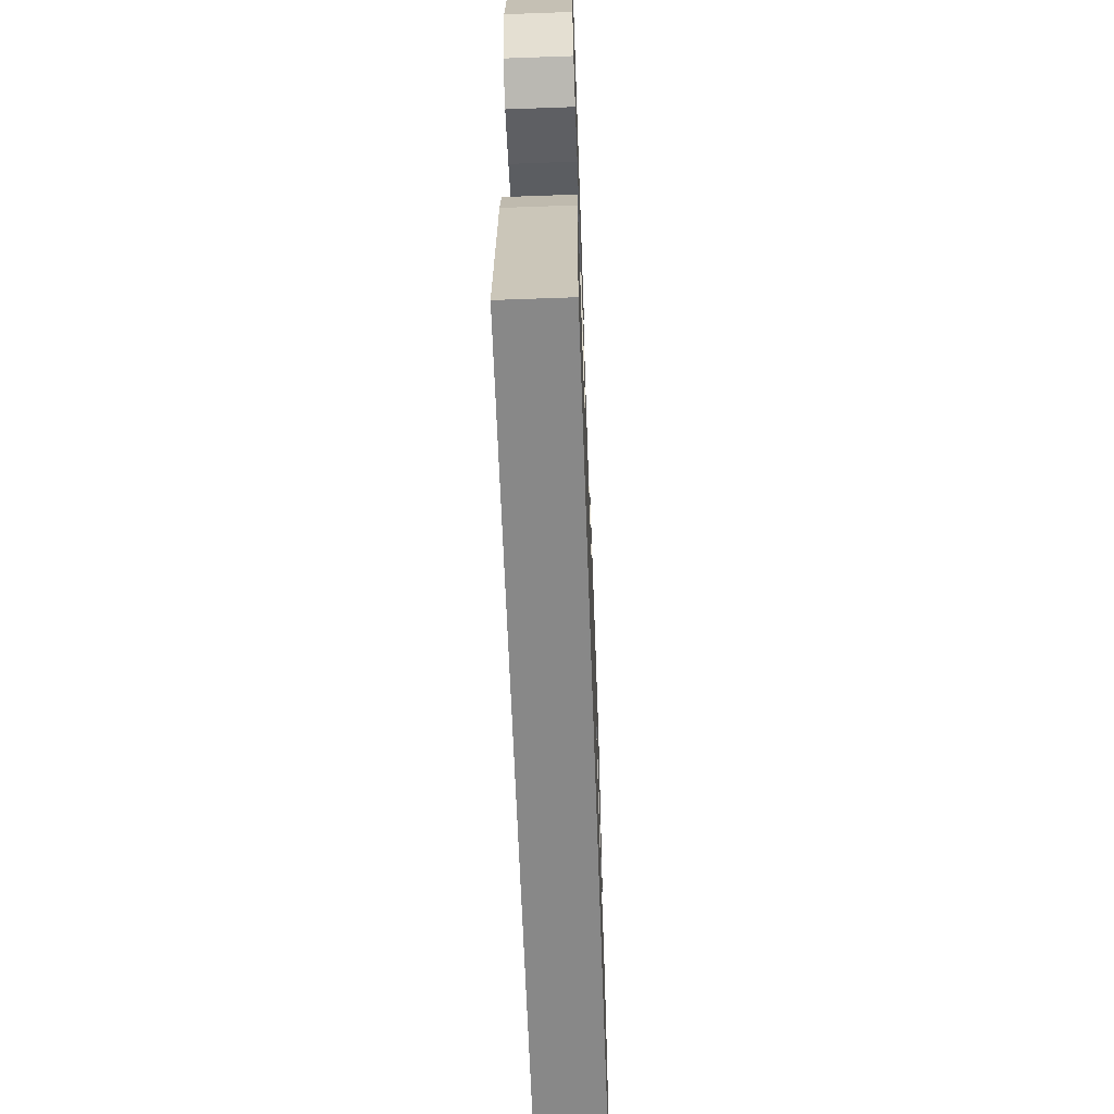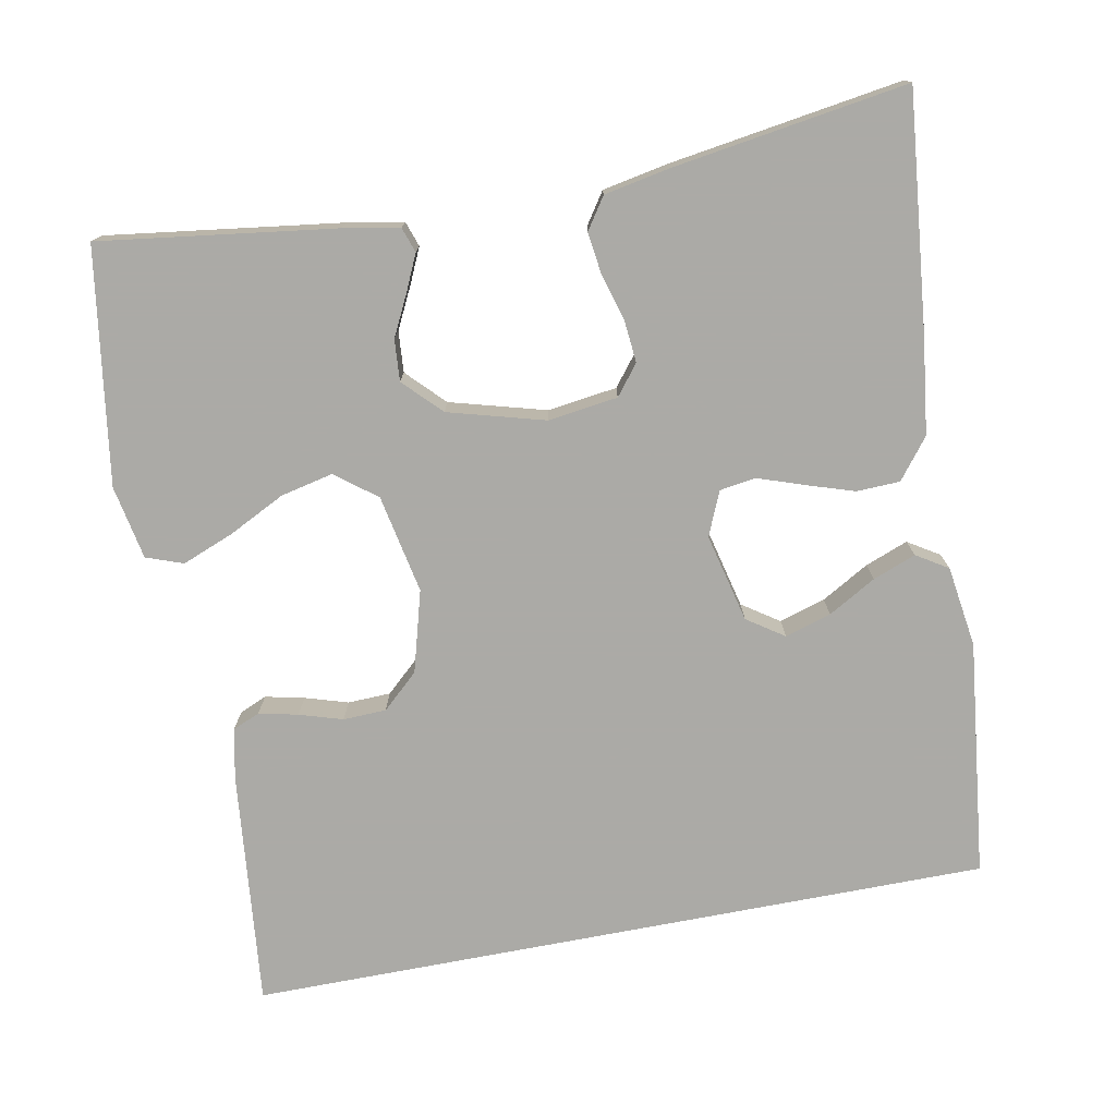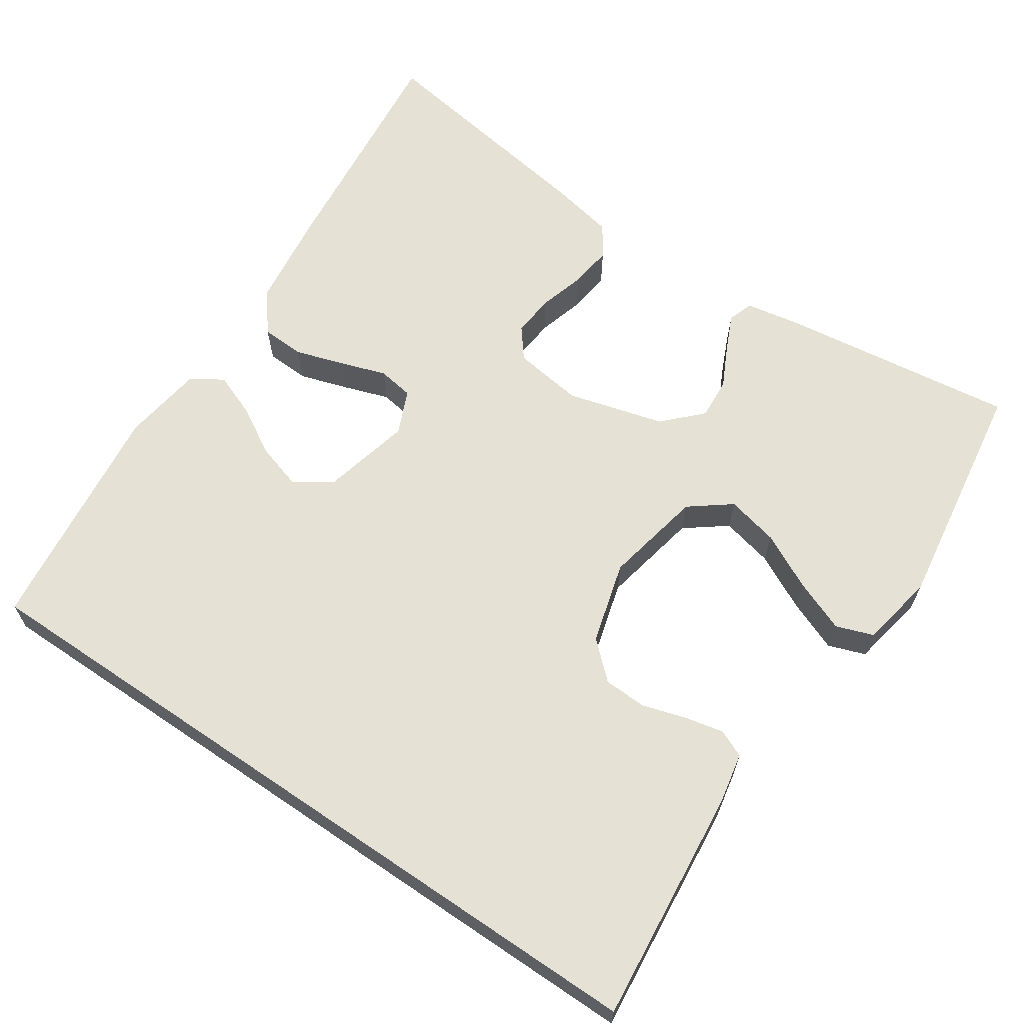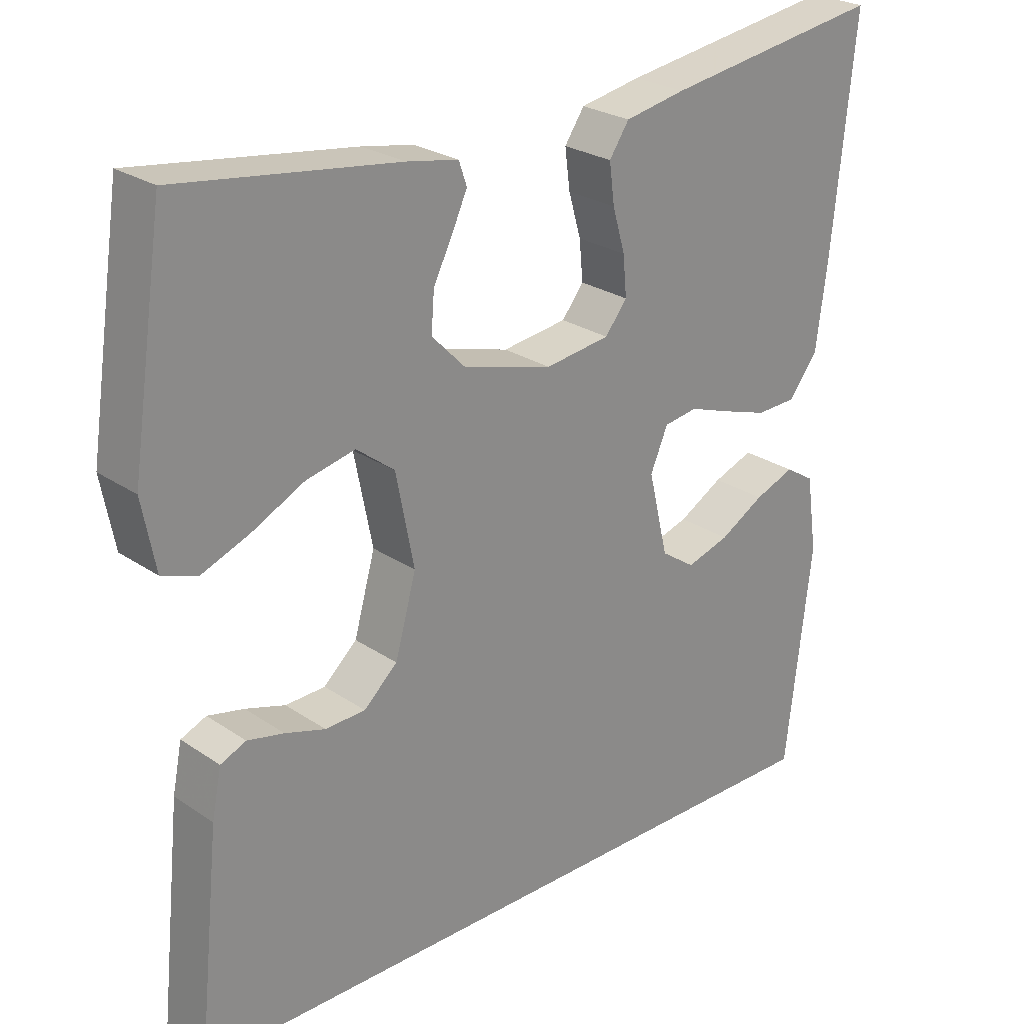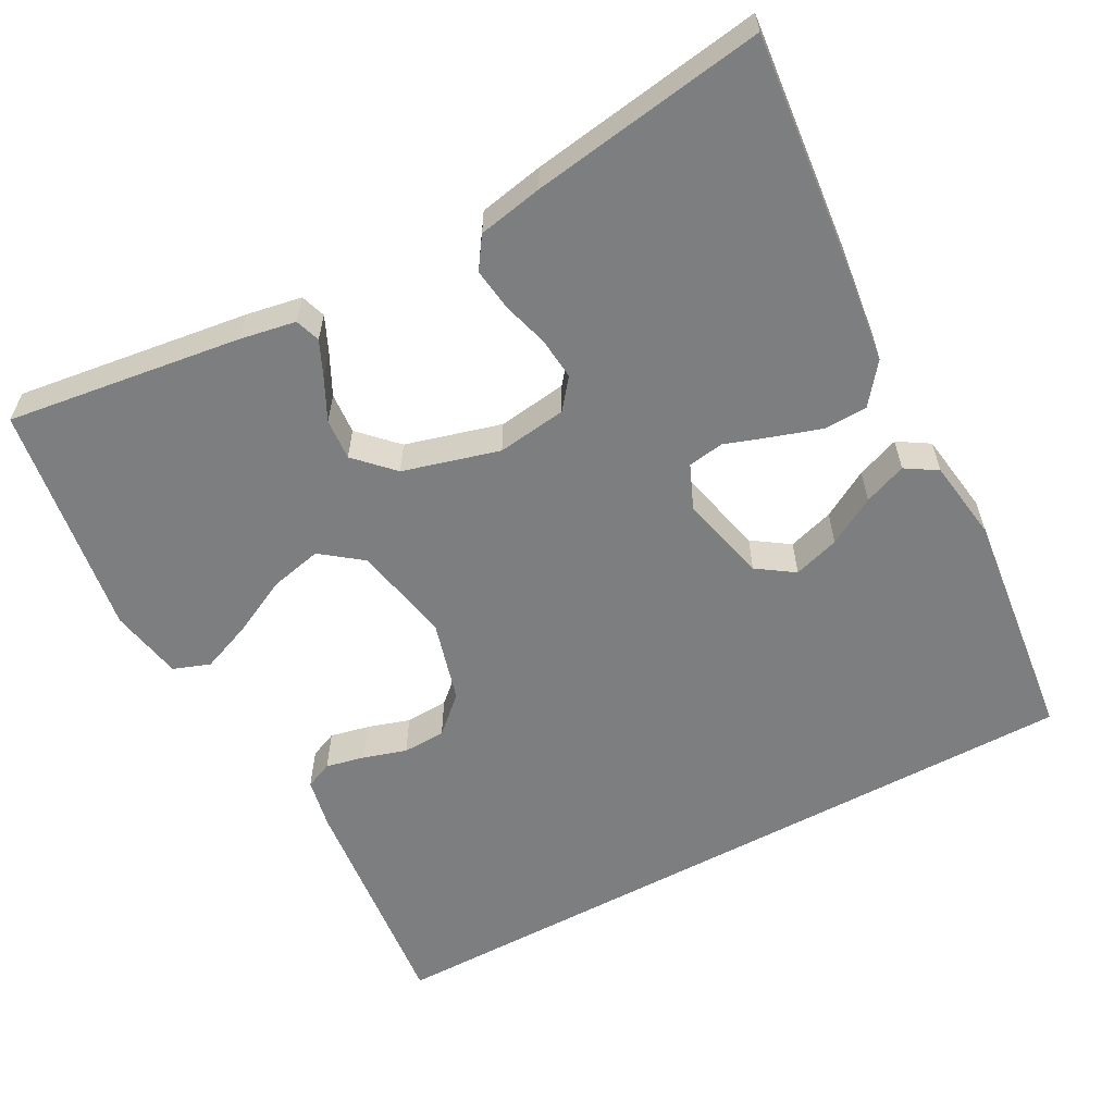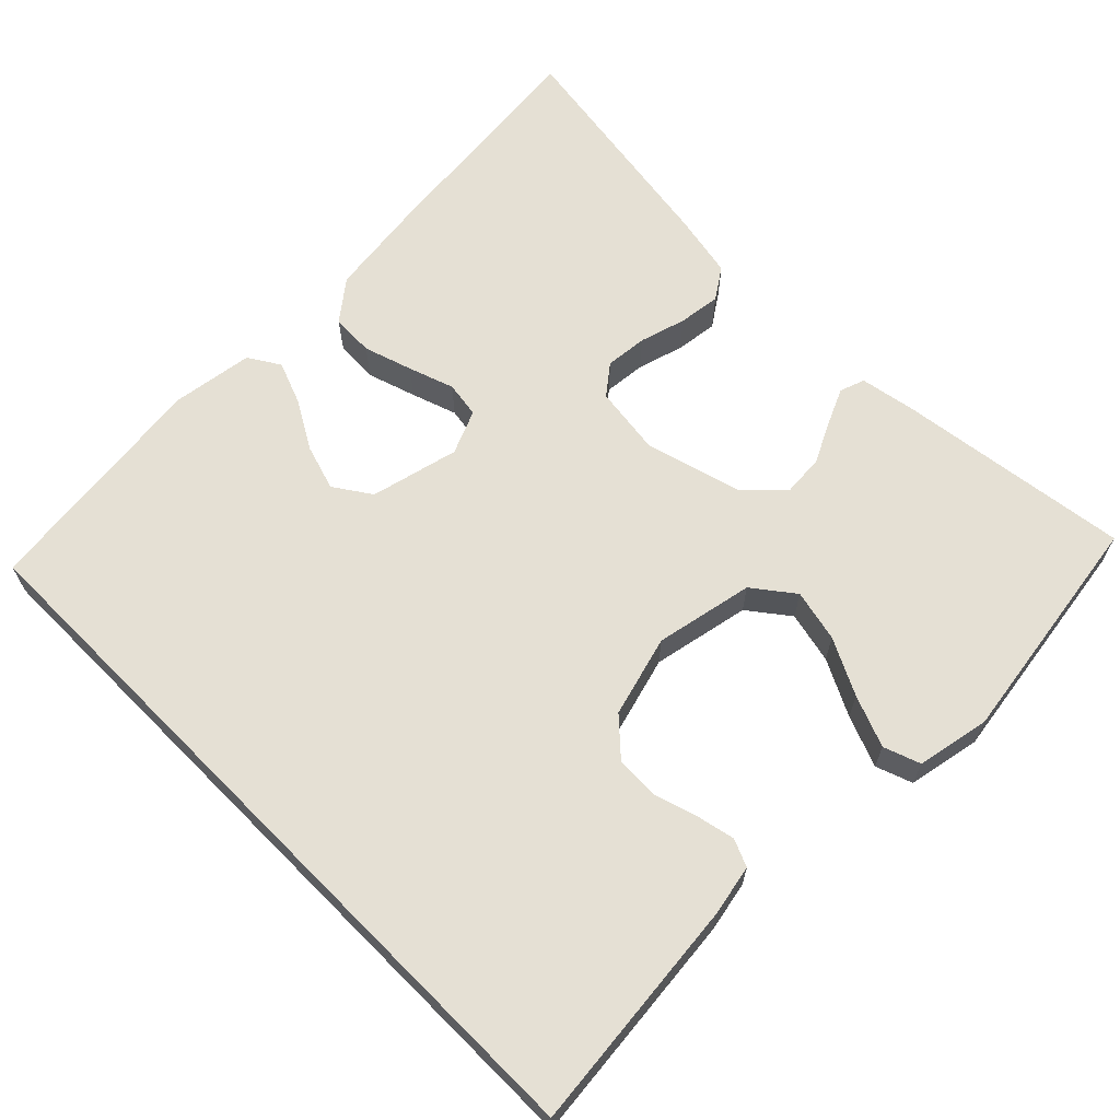
<metadata>
{"format":"obj","ext":"obj","renderer":"f3d","projection":"perspective","resolution":1024,"background":"white","views":[{"elev":-62.7,"azim":-87.9,"up":"+Z"},{"elev":-75.9,"azim":10.8,"up":"+Y"},{"elev":64.8,"azim":-145.8,"up":"+Y"},{"elev":25.5,"azim":-42.7,"up":"+Z"},{"elev":-59.3,"azim":28.4,"up":"+Y"},{"elev":65.3,"azim":-134.8,"up":"+Y"}]}
</metadata>
<code>
v -0.512 0.07 -0.5
v -0.481 0.07 -0.2
v -0.468 0.07 -0.135
v -0.433 0.07 -0.12
v -0.383 0.07 -0.131
v -0.328 0.07 -0.148
v -0.273 0.07 -0.146
v -0.227 0.07 -0.104
v -0.198 0.07 0
v -0.223 0.07 0.126
v -0.275 0.07 0.166
v -0.342 0.07 0.151
v -0.414 0.07 0.115
v -0.48 0.07 0.089
v -0.527 0.07 0.106
v -0.545 0.07 0.2
v -0.5 0.07 0.5
v -0.2 0.07 0.459
v -0.129 0.07 0.446
v -0.118 0.07 0.414
v -0.139 0.07 0.368
v -0.165 0.07 0.316
v -0.169 0.07 0.263
v -0.123 0.07 0.216
v 0 0.07 0.182
v 0.089 0.07 0.194
v 0.119 0.07 0.232
v 0.114 0.07 0.286
v 0.097 0.07 0.345
v 0.09 0.07 0.399
v 0.117 0.07 0.439
v 0.2 0.07 0.455
v 0.5 0.07 0.5
v 0.469 0.07 0.2
v 0.453 0.07 0.076
v 0.413 0.07 0.025
v 0.358 0.07 0.023
v 0.296 0.07 0.043
v 0.238 0.07 0.063
v 0.192 0.07 0.056
v 0.168 0.07 0
v 0.195 0.07 -0.113
v 0.242 0.07 -0.145
v 0.301 0.07 -0.127
v 0.362 0.07 -0.092
v 0.417 0.07 -0.071
v 0.457 0.07 -0.096
v 0.472 0.07 -0.2
v 0.437 0.07 -0.5
v -0.512 0 -0.5
v -0.481 0 -0.2
v -0.468 0 -0.135
v -0.433 0 -0.12
v -0.383 0 -0.131
v -0.328 0 -0.148
v -0.273 0 -0.146
v -0.227 0 -0.104
v -0.198 0 0
v -0.223 0 0.126
v -0.275 0 0.166
v -0.342 0 0.151
v -0.414 0 0.115
v -0.48 0 0.089
v -0.527 0 0.106
v -0.545 0 0.2
v -0.5 0 0.5
v -0.2 0 0.459
v -0.129 0 0.446
v -0.118 0 0.414
v -0.139 0 0.368
v -0.165 0 0.316
v -0.169 0 0.263
v -0.123 0 0.216
v 0 0 0.182
v 0.089 0 0.194
v 0.119 0 0.232
v 0.114 0 0.286
v 0.097 0 0.345
v 0.09 0 0.399
v 0.117 0 0.439
v 0.2 0 0.455
v 0.5 0 0.5
v 0.469 0 0.2
v 0.453 0 0.076
v 0.413 0 0.025
v 0.358 0 0.023
v 0.296 0 0.043
v 0.238 0 0.063
v 0.192 0 0.056
v 0.168 0 0
v 0.195 0 -0.113
v 0.242 0 -0.145
v 0.301 0 -0.127
v 0.362 0 -0.092
v 0.417 0 -0.071
v 0.457 0 -0.096
v 0.472 0 -0.2
v 0.437 0 -0.5
f 47 48 49
f 46 47 49
f 45 46 49
f 44 45 49
f 43 44 49 1
f 42 43 1 2
f 37 38 39
f 36 37 39
f 35 36 39
f 34 35 39
f 33 34 39
f 32 33 39
f 31 32 39
f 30 31 39
f 29 30 39
f 28 29 39
f 27 28 39 40
f 26 27 40 41
f 20 21 22
f 19 20 22
f 18 19 22
f 17 18 22
f 16 17 22
f 15 16 22
f 14 15 22
f 13 14 22
f 12 13 22
f 11 12 22 23
f 10 11 23 24
f 4 5 6
f 3 4 6
f 2 3 6
f 2 6 7
f 42 2 7
f 25 26 41 42
f 24 25 42
f 10 24 42
f 9 10 42
f 8 9 42
f 7 8 42
f 98 97 96
f 98 96 95
f 98 95 94
f 98 94 93
f 50 98 93 92
f 51 50 92 91
f 88 87 86
f 88 86 85
f 88 85 84
f 88 84 83
f 88 83 82
f 88 82 81
f 88 81 80
f 88 80 79
f 88 79 78
f 88 78 77
f 89 88 77 76
f 90 89 76 75
f 71 70 69
f 71 69 68
f 71 68 67
f 71 67 66
f 71 66 65
f 71 65 64
f 71 64 63
f 71 63 62
f 71 62 61
f 72 71 61 60
f 73 72 60 59
f 55 54 53
f 55 53 52
f 55 52 51
f 56 55 51
f 56 51 91
f 91 90 75 74
f 91 74 73
f 91 73 59
f 91 59 58
f 91 58 57
f 91 57 56
f 1 50 51 2
f 2 51 52 3
f 3 52 53 4
f 4 53 54 5
f 5 54 55 6
f 6 55 56 7
f 7 56 57 8
f 8 57 58 9
f 9 58 59 10
f 10 59 60 11
f 11 60 61 12
f 12 61 62 13
f 13 62 63 14
f 14 63 64 15
f 15 64 65 16
f 16 65 66 17
f 17 66 67 18
f 18 67 68 19
f 19 68 69 20
f 20 69 70 21
f 21 70 71 22
f 22 71 72 23
f 23 72 73 24
f 24 73 74 25
f 25 74 75 26
f 26 75 76 27
f 27 76 77 28
f 28 77 78 29
f 29 78 79 30
f 30 79 80 31
f 31 80 81 32
f 32 81 82 33
f 33 82 83 34
f 34 83 84 35
f 35 84 85 36
f 36 85 86 37
f 37 86 87 38
f 38 87 88 39
f 39 88 89 40
f 40 89 90 41
f 41 90 91 42
f 42 91 92 43
f 43 92 93 44
f 44 93 94 45
f 45 94 95 46
f 46 95 96 47
f 47 96 97 48
f 48 97 98 49
f 49 98 50 1

</code>
